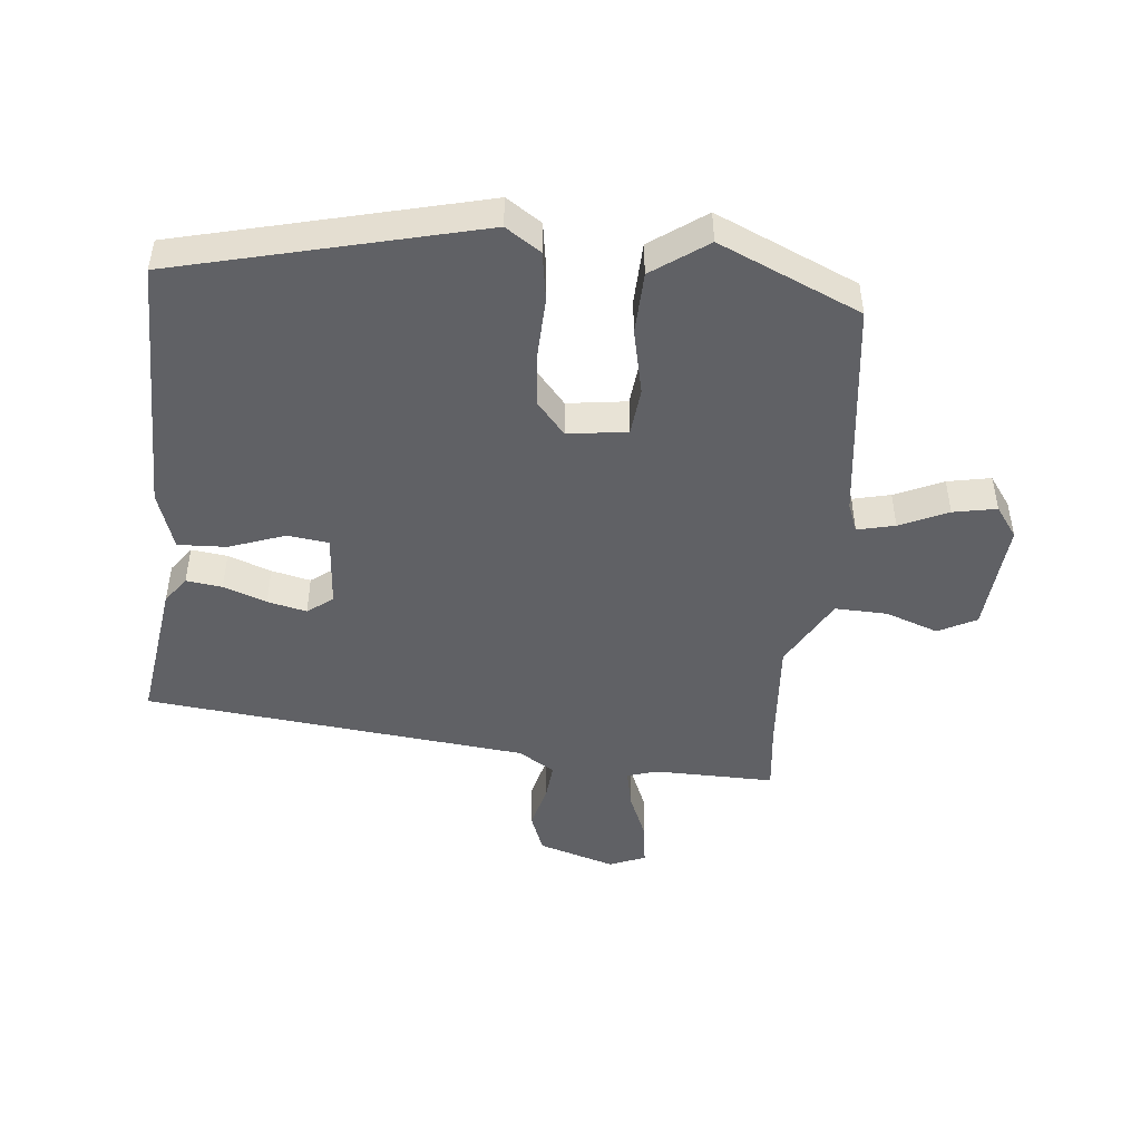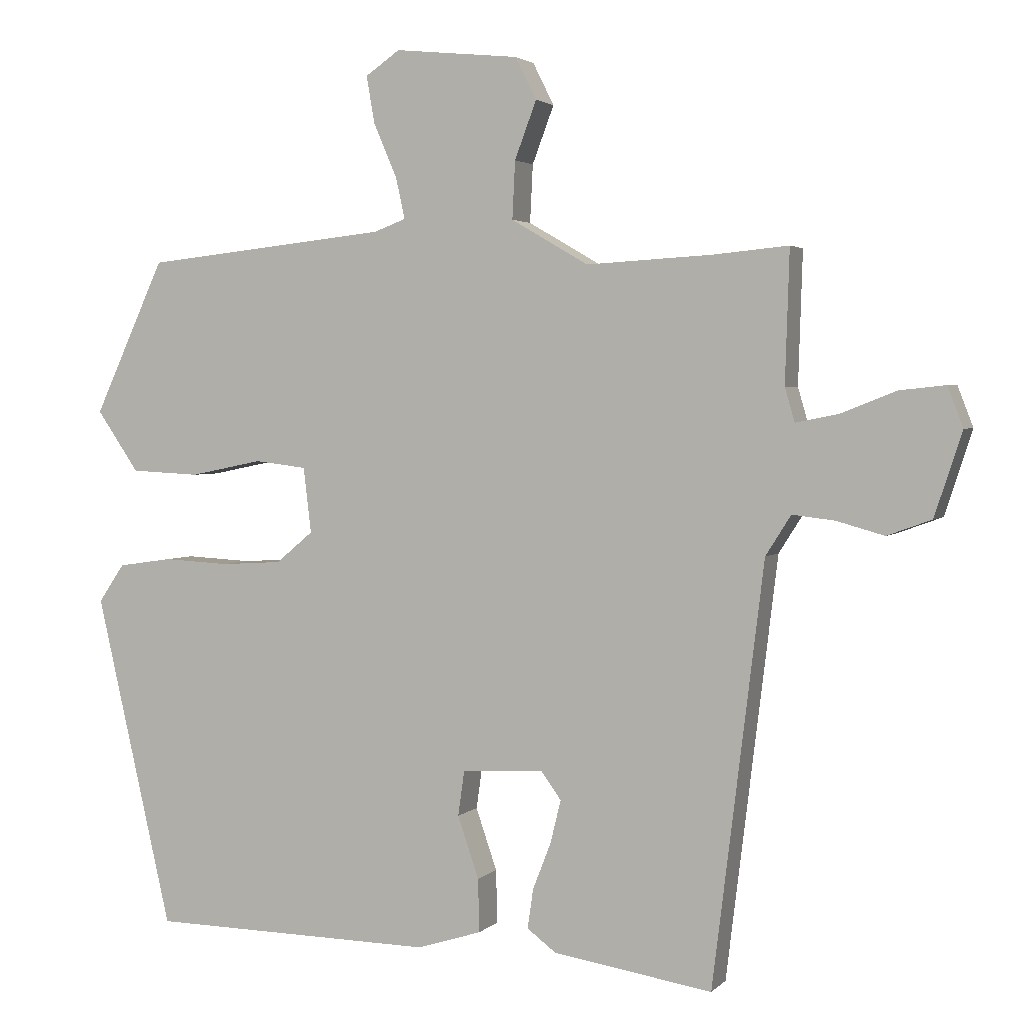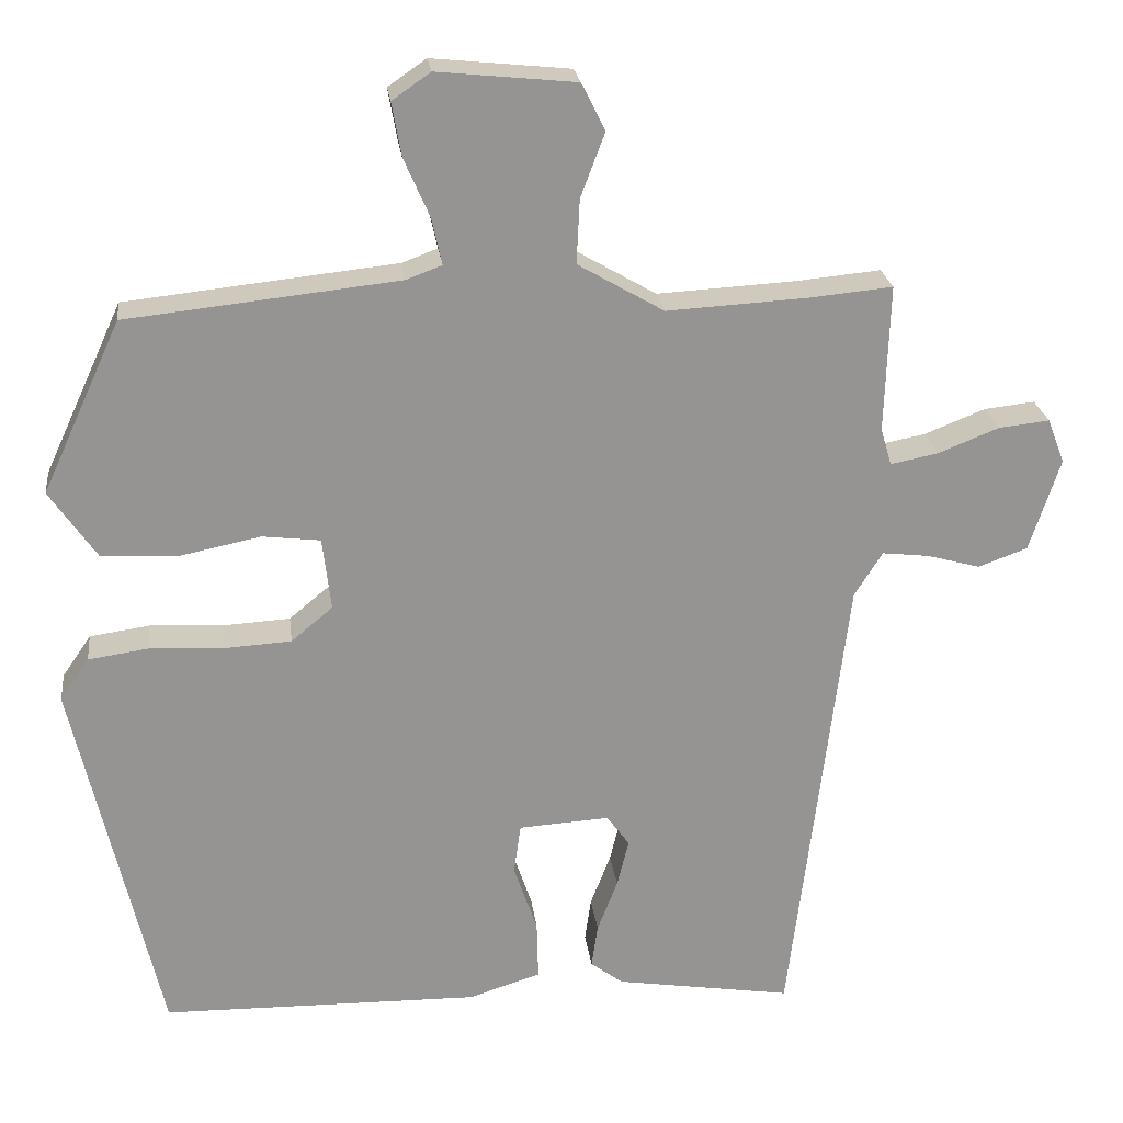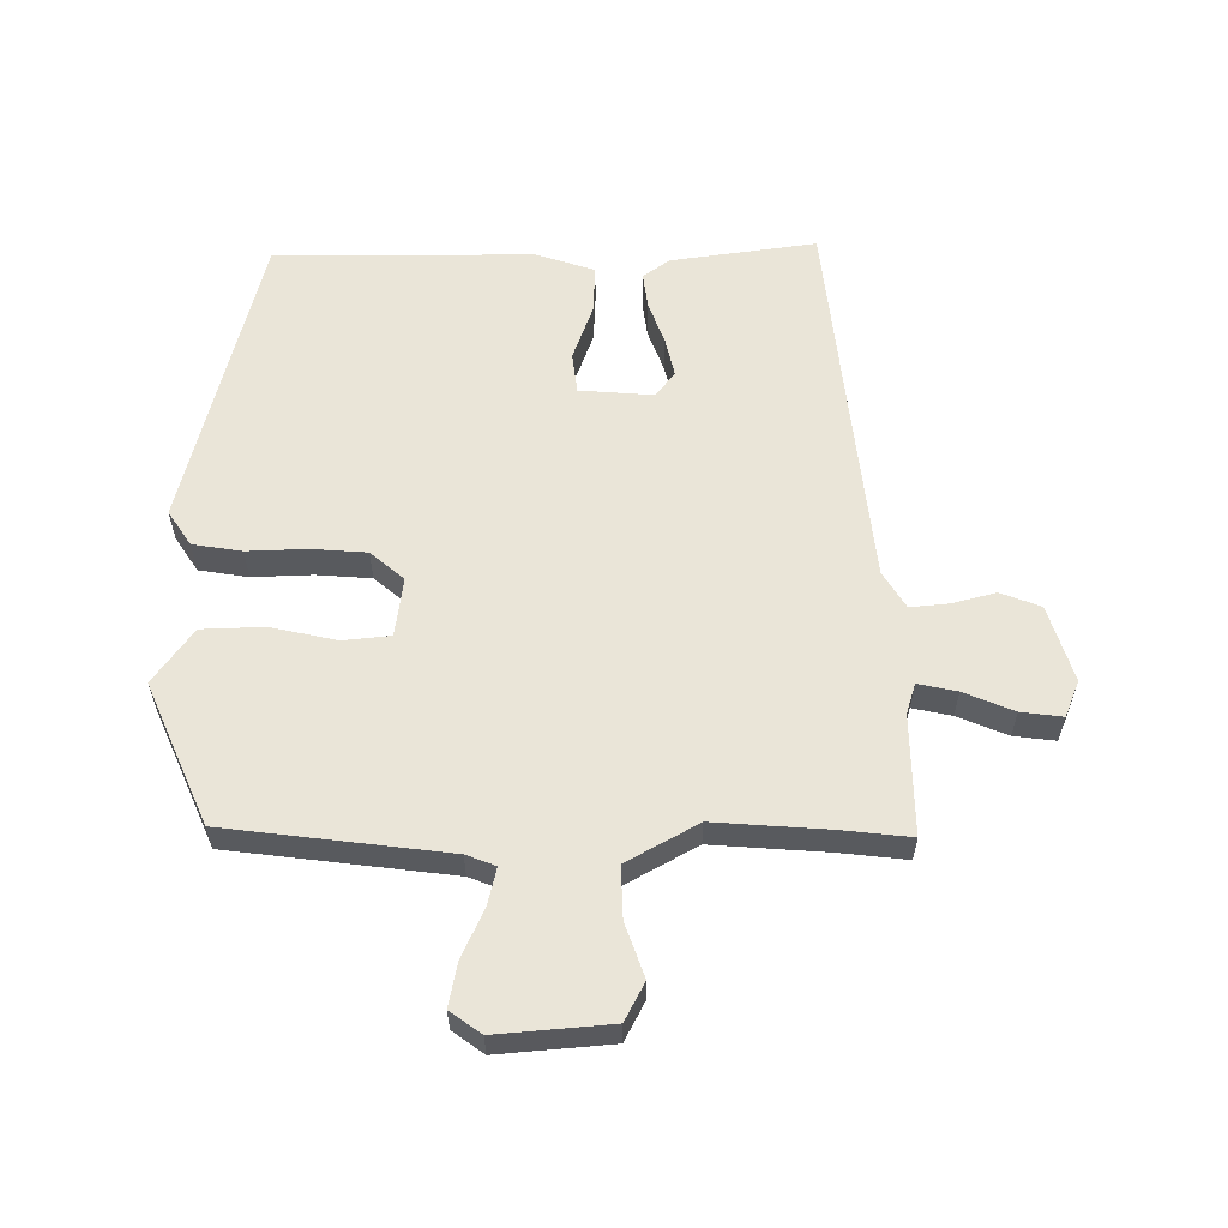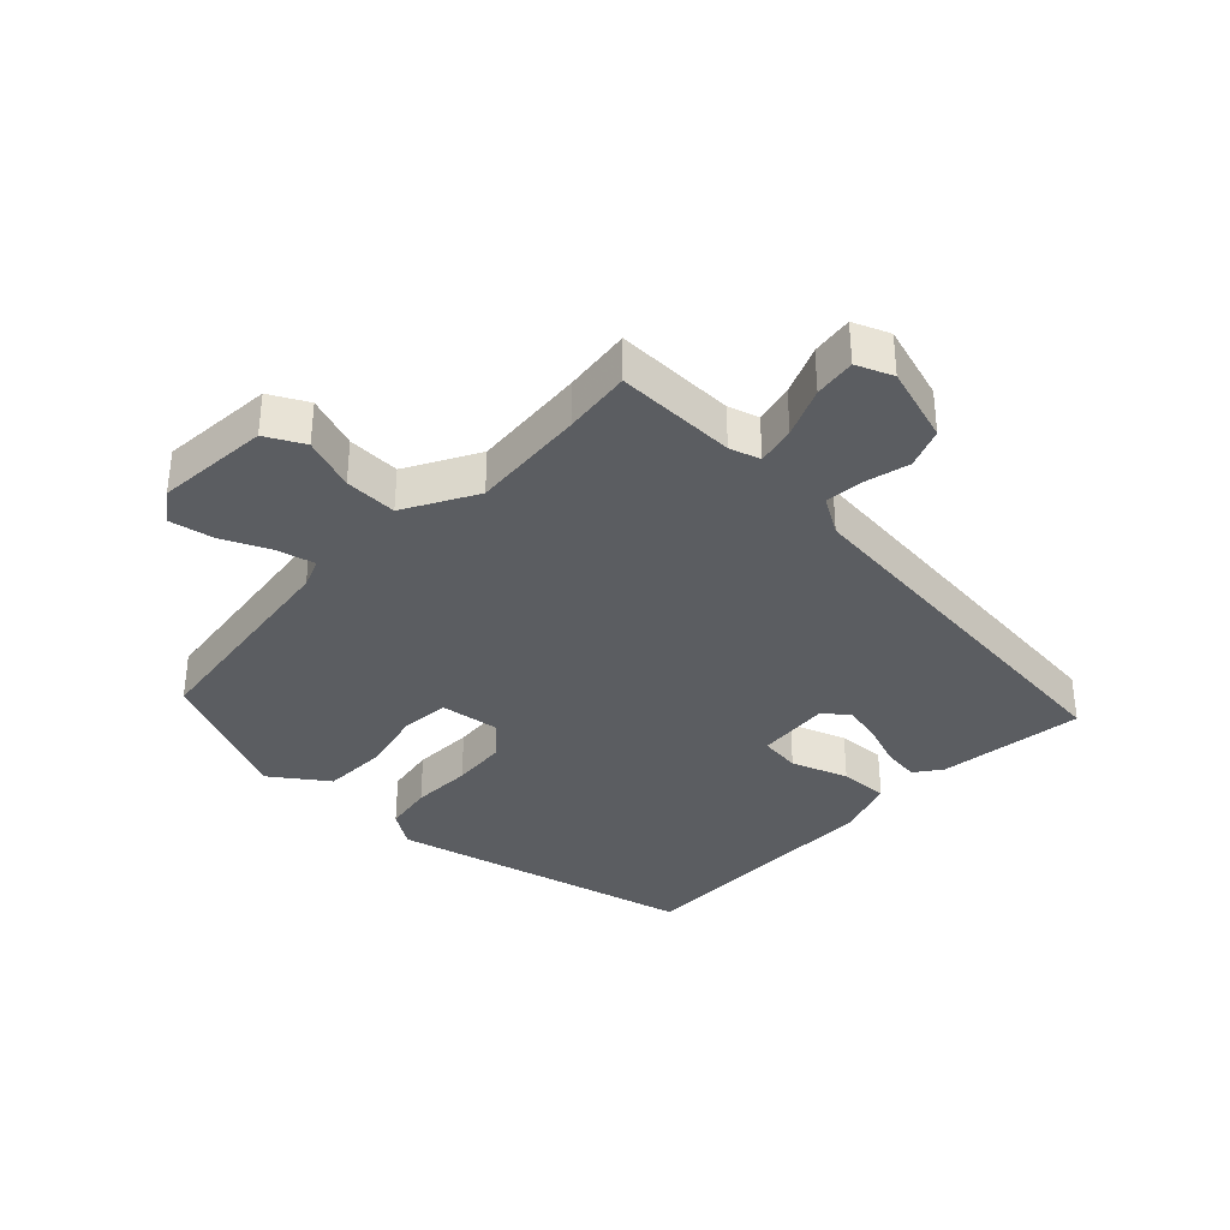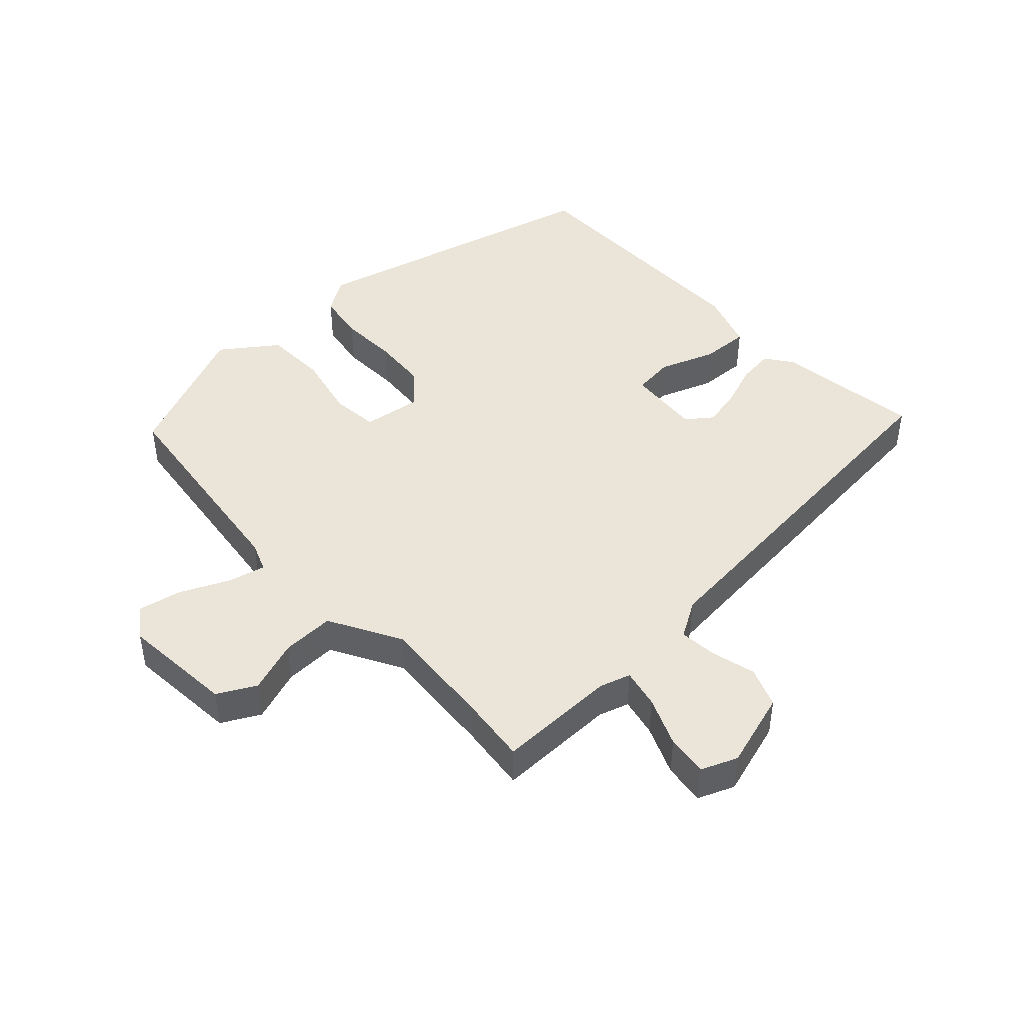
<metadata>
{"format":"obj","ext":"obj","renderer":"f3d","projection":"perspective","resolution":1024,"background":"white","views":[{"elev":-47.3,"azim":-94.7,"up":"+Y"},{"elev":2.7,"azim":21.0,"up":"+Z"},{"elev":23.3,"azim":-7.0,"up":"+Z"},{"elev":59.0,"azim":0.7,"up":"+Y"},{"elev":-35.4,"azim":47.4,"up":"+Y"},{"elev":44.7,"azim":48.2,"up":"+Y"}]}
</metadata>
<code>
v -0.397 0.07 0.5
v -0.05 0.07 0.537
v -0.004 0.07 0.554
v -0.017 0.07 0.613
v -0.05 0.07 0.689
v -0.062 0.07 0.757
v -0.013 0.07 0.791
v 0.164 0.07 0.773
v 0.194 0.07 0.713
v 0.163 0.07 0.631
v 0.159 0.07 0.549
v 0.269 0.07 0.485
v 0.449 0.07 0.495
v 0.555 0.07 0.505
v 0.549 0.07 0.317
v 0.563 0.07 0.269
v 0.624 0.07 0.281
v 0.702 0.07 0.312
v 0.767 0.07 0.319
v 0.789 0.07 0.262
v 0.75 0.07 0.143
v 0.687 0.07 0.12
v 0.619 0.07 0.139
v 0.559 0.07 0.146
v 0.523 0.07 0.089
v 0.45 0.07 -0.509
v 0.223 0.07 -0.473
v 0.182 0.07 -0.442
v 0.19 0.07 -0.386
v 0.216 0.07 -0.319
v 0.231 0.07 -0.258
v 0.202 0.07 -0.218
v 0.086 0.07 -0.225
v 0.077 0.07 -0.289
v 0.107 0.07 -0.377
v 0.109 0.07 -0.453
v 0.017 0.07 -0.482
v -0.39 0.07 -0.475
v -0.499 0.07 -0.001
v -0.462 0.07 0.053
v -0.385 0.07 0.064
v -0.291 0.07 0.059
v -0.205 0.07 0.064
v -0.152 0.07 0.108
v -0.163 0.07 0.201
v -0.237 0.07 0.21
v -0.34 0.07 0.189
v -0.438 0.07 0.194
v -0.498 0.07 0.281
v -0.397 0 0.5
v -0.05 0 0.537
v -0.004 0 0.554
v -0.017 0 0.613
v -0.05 0 0.689
v -0.062 0 0.757
v -0.013 0 0.791
v 0.164 0 0.773
v 0.194 0 0.713
v 0.163 0 0.631
v 0.159 0 0.549
v 0.269 0 0.485
v 0.449 0 0.495
v 0.555 0 0.505
v 0.549 0 0.317
v 0.563 0 0.269
v 0.624 0 0.281
v 0.702 0 0.312
v 0.767 0 0.319
v 0.789 0 0.262
v 0.75 0 0.143
v 0.687 0 0.12
v 0.619 0 0.139
v 0.559 0 0.146
v 0.523 0 0.089
v 0.45 0 -0.509
v 0.223 0 -0.473
v 0.182 0 -0.442
v 0.19 0 -0.386
v 0.216 0 -0.319
v 0.231 0 -0.258
v 0.202 0 -0.218
v 0.086 0 -0.225
v 0.077 0 -0.289
v 0.107 0 -0.377
v 0.109 0 -0.453
v 0.017 0 -0.482
v -0.39 0 -0.475
v -0.499 0 -0.001
v -0.462 0 0.053
v -0.385 0 0.064
v -0.291 0 0.059
v -0.205 0 0.064
v -0.152 0 0.108
v -0.163 0 0.201
v -0.237 0 0.21
v -0.34 0 0.189
v -0.438 0 0.194
v -0.498 0 0.281
f 46 47 48 49
f 45 46 49 1
f 39 40 41 42
f 39 42 43
f 38 39 43
f 37 38 43 44
f 34 35 36 37
f 33 34 37 44
f 27 28 29 30
f 25 26 27 30
f 24 25 30 31
f 20 21 22 23
f 20 23 24
f 17 18 19 20
f 16 17 20 24
f 15 16 24 31
f 13 14 15 31
f 7 8 9 10
f 7 10 11
f 4 5 6 7
f 3 4 7 11
f 2 3 11 12
f 45 1 2 12
f 32 33 44 45
f 12 13 31 32
f 12 32 45
f 98 97 96 95
f 50 98 95 94
f 91 90 89 88
f 92 91 88
f 92 88 87
f 93 92 87 86
f 86 85 84 83
f 93 86 83 82
f 79 78 77 76
f 79 76 75 74
f 80 79 74 73
f 72 71 70 69
f 73 72 69
f 69 68 67 66
f 73 69 66 65
f 80 73 65 64
f 80 64 63 62
f 59 58 57 56
f 60 59 56
f 56 55 54 53
f 60 56 53 52
f 61 60 52 51
f 61 51 50 94
f 94 93 82 81
f 81 80 62 61
f 94 81 61
f 1 50 51 2
f 2 51 52 3
f 3 52 53 4
f 4 53 54 5
f 5 54 55 6
f 6 55 56 7
f 7 56 57 8
f 8 57 58 9
f 9 58 59 10
f 10 59 60 11
f 11 60 61 12
f 12 61 62 13
f 13 62 63 14
f 14 63 64 15
f 15 64 65 16
f 16 65 66 17
f 17 66 67 18
f 18 67 68 19
f 19 68 69 20
f 20 69 70 21
f 21 70 71 22
f 22 71 72 23
f 23 72 73 24
f 24 73 74 25
f 25 74 75 26
f 26 75 76 27
f 27 76 77 28
f 28 77 78 29
f 29 78 79 30
f 30 79 80 31
f 31 80 81 32
f 32 81 82 33
f 33 82 83 34
f 34 83 84 35
f 35 84 85 36
f 36 85 86 37
f 37 86 87 38
f 38 87 88 39
f 39 88 89 40
f 40 89 90 41
f 41 90 91 42
f 42 91 92 43
f 43 92 93 44
f 44 93 94 45
f 45 94 95 46
f 46 95 96 47
f 47 96 97 48
f 48 97 98 49
f 49 98 50 1

</code>
